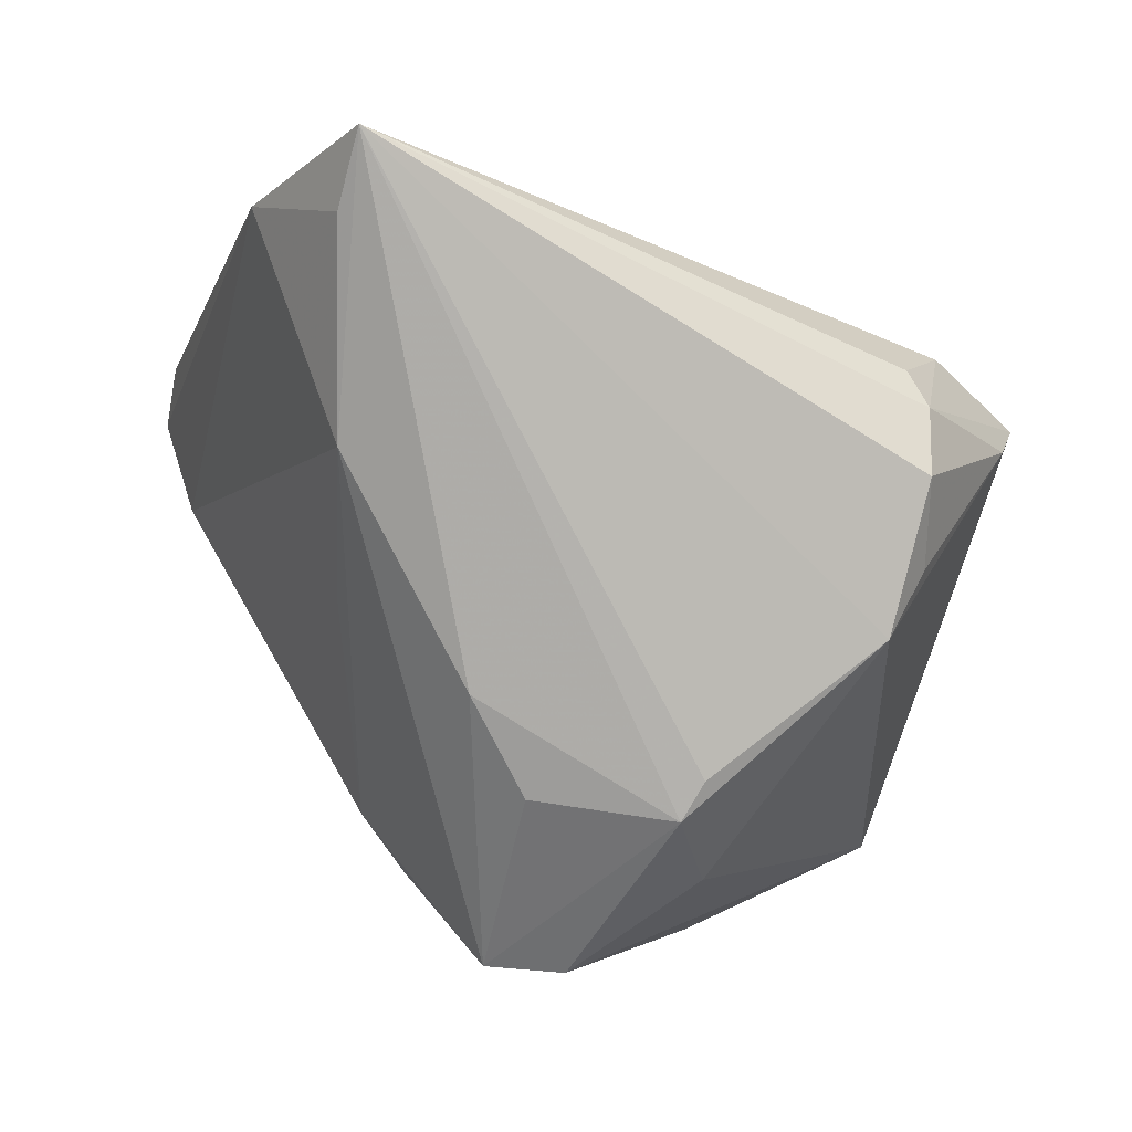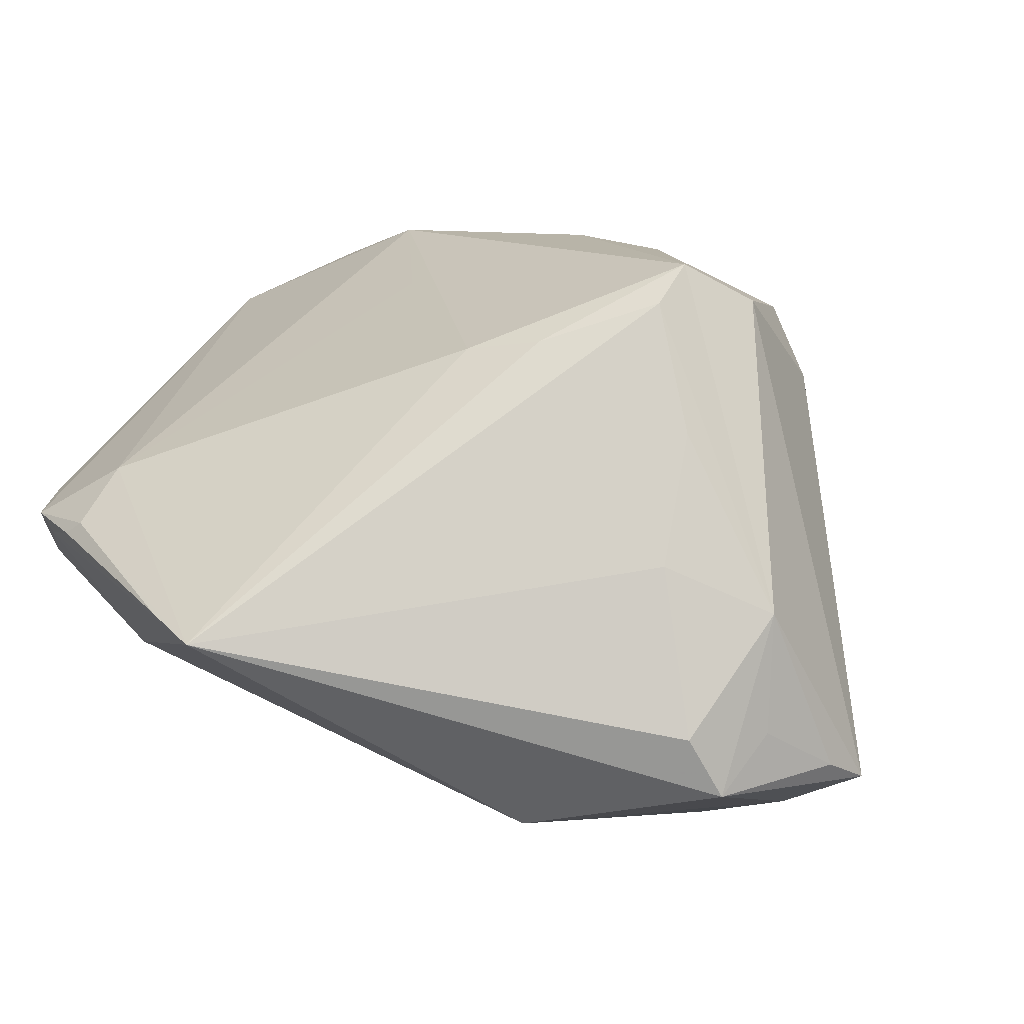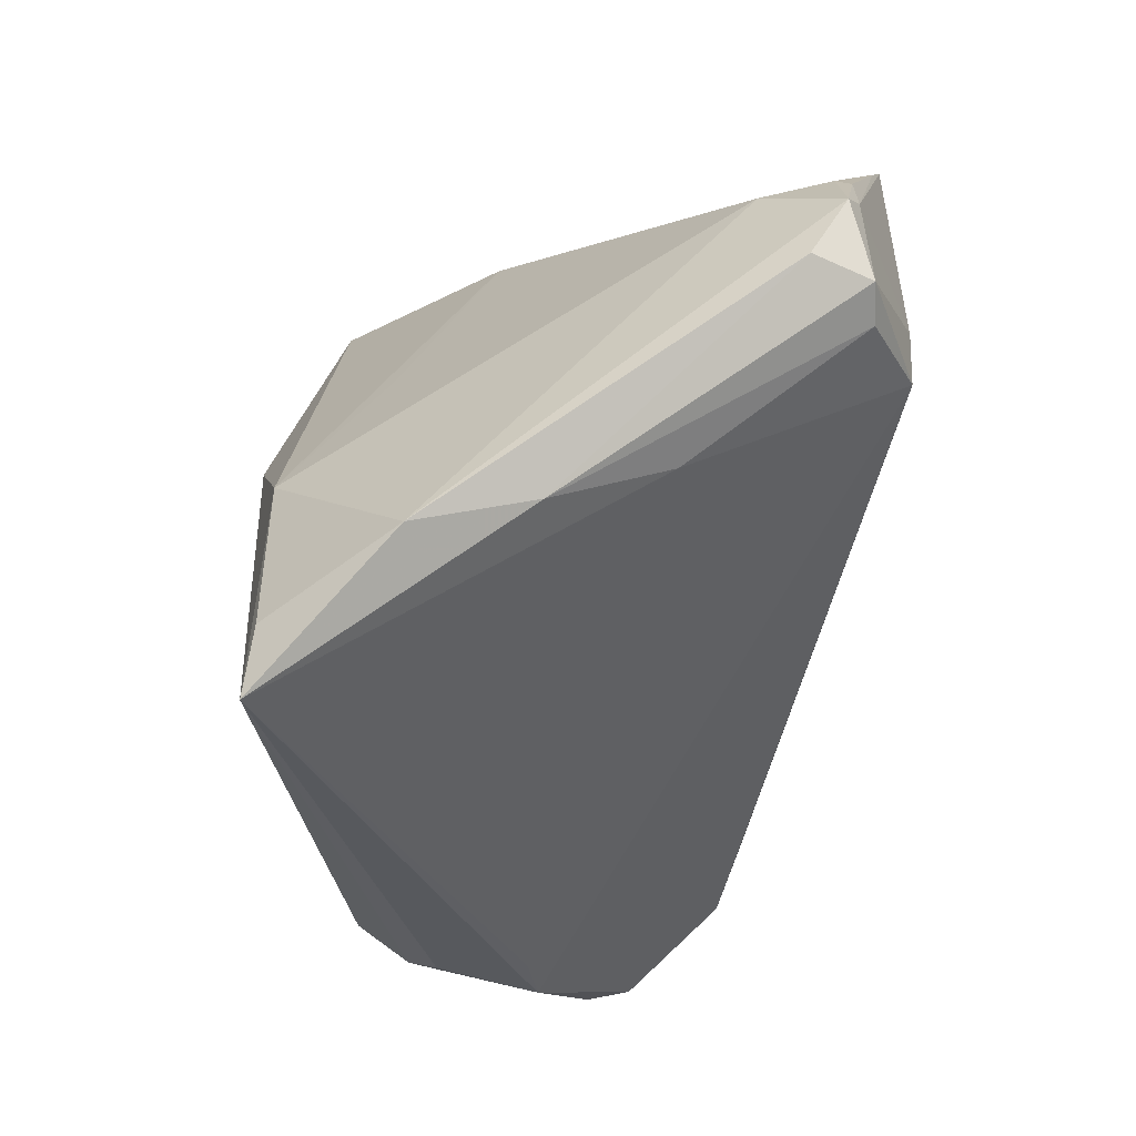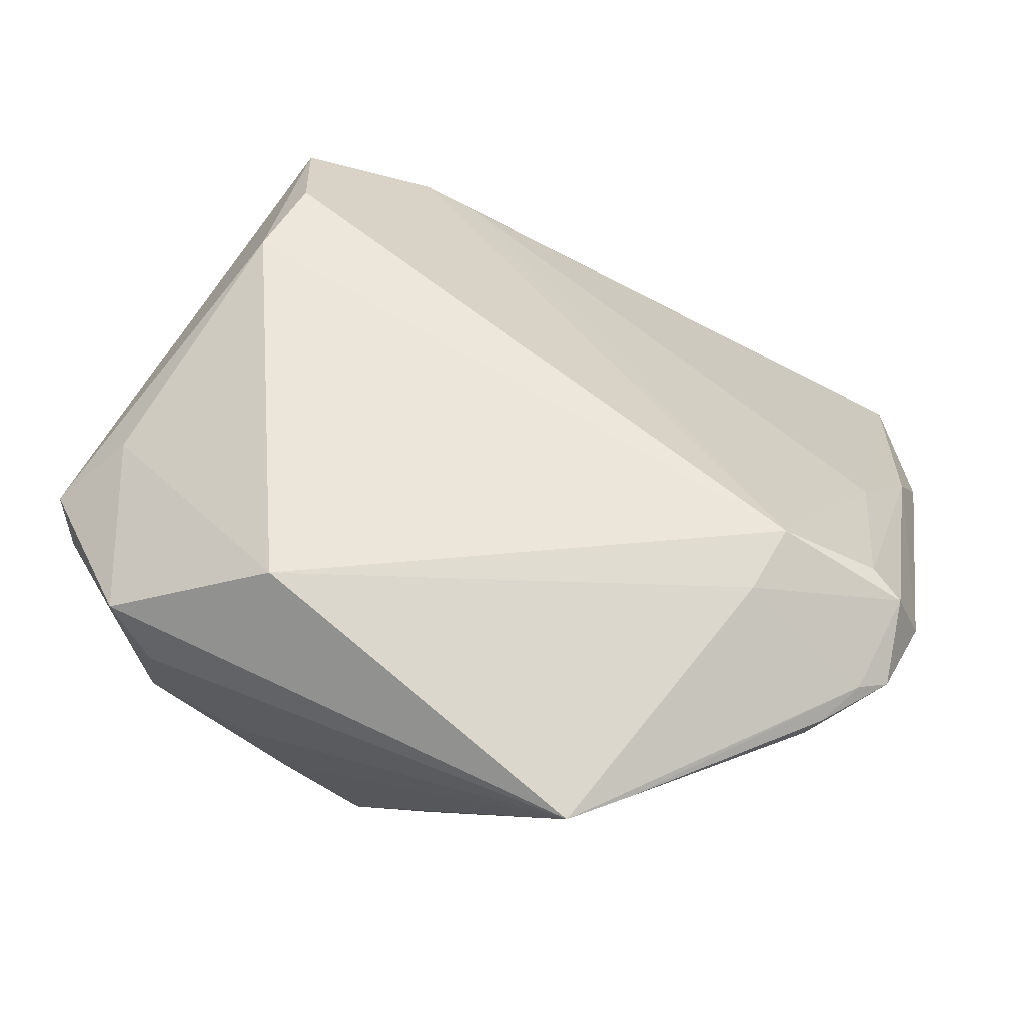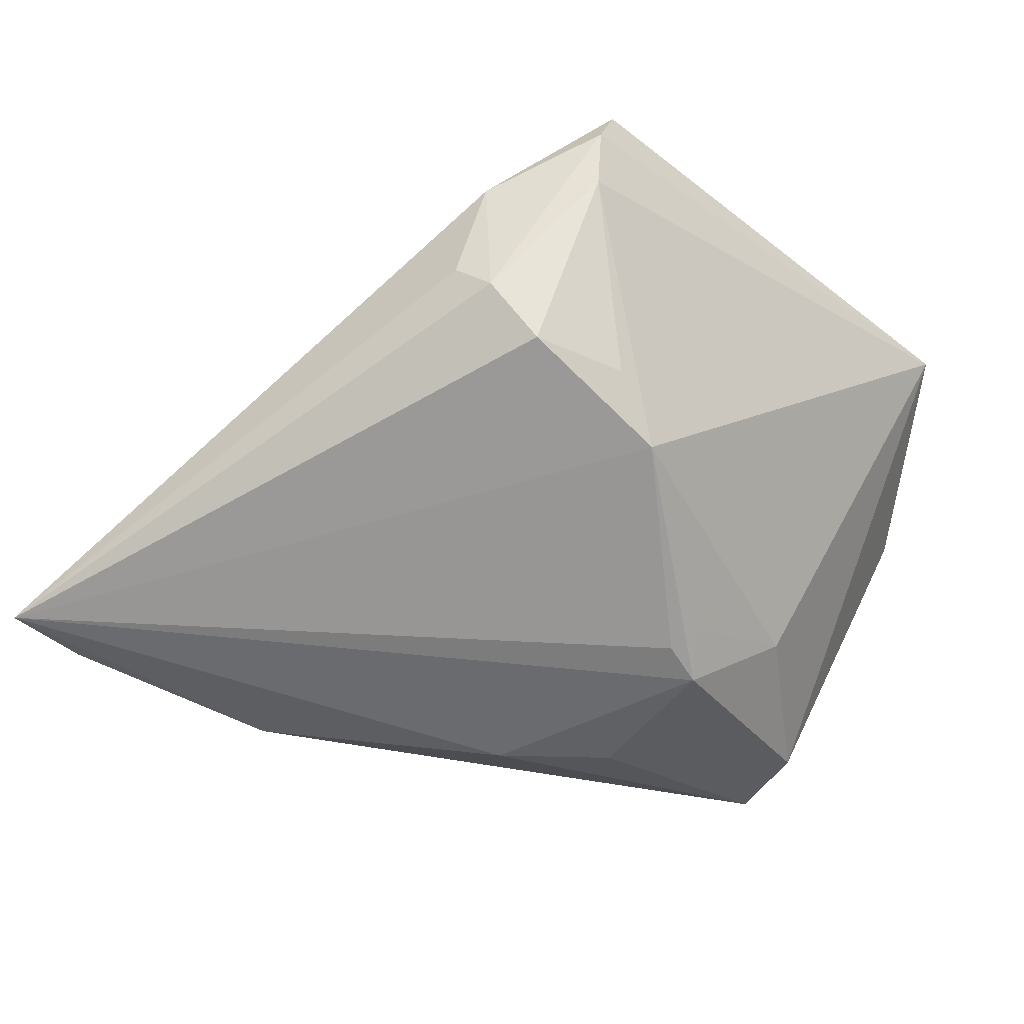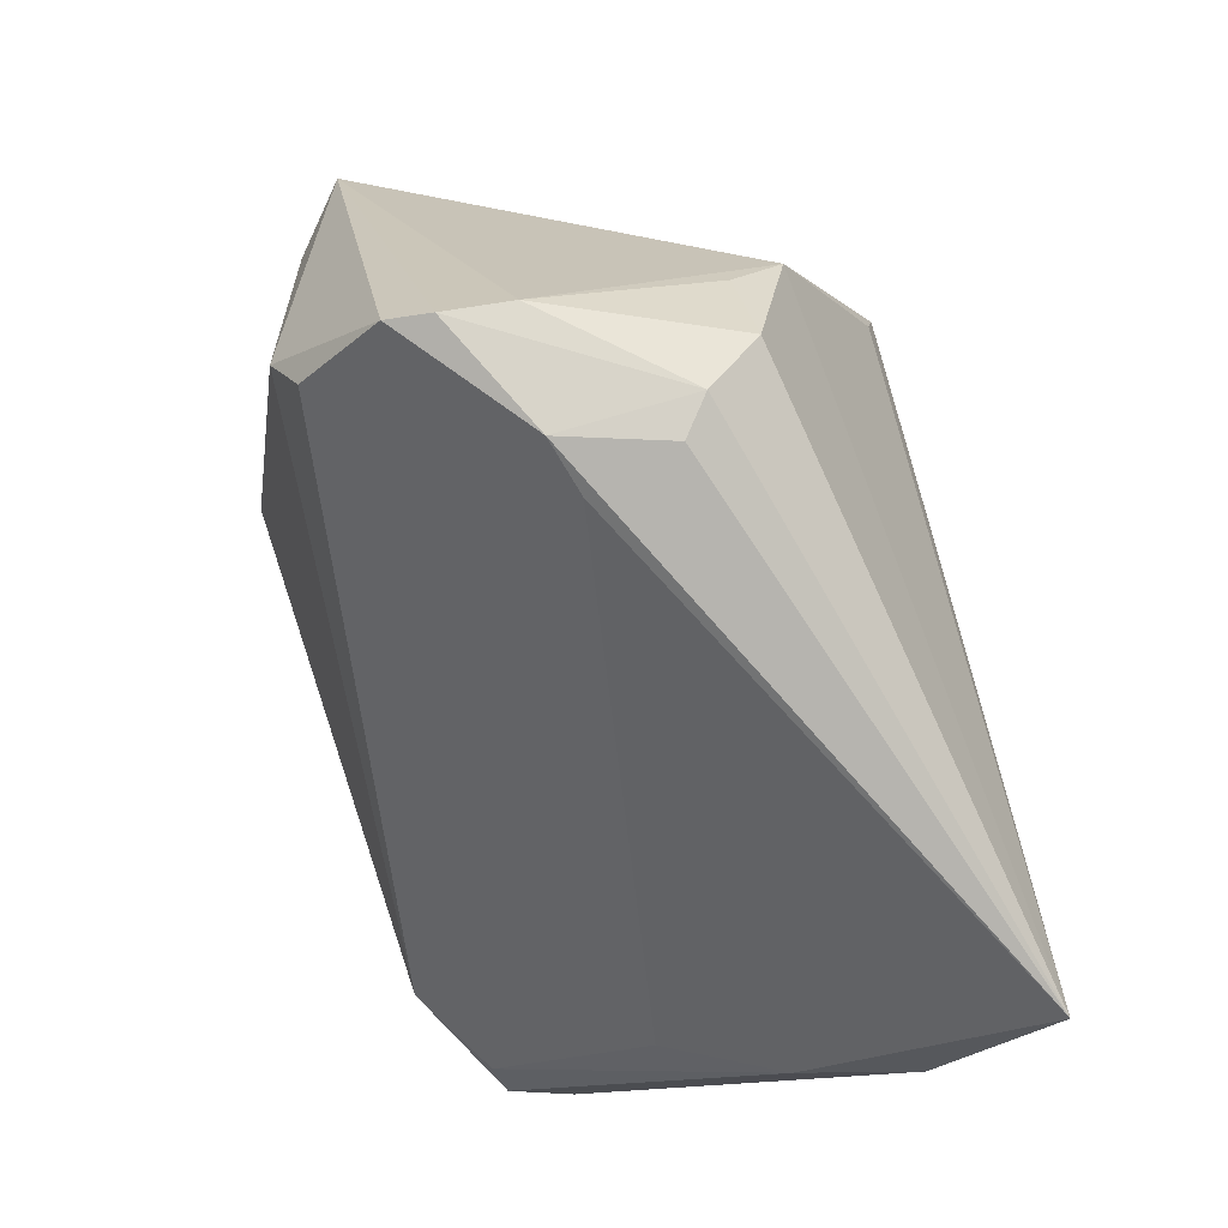
<metadata>
{"format":"obj","ext":"obj","renderer":"f3d","projection":"perspective","resolution":1024,"background":"white","views":[{"elev":-73.3,"azim":-25.4,"up":"+Z"},{"elev":78.7,"azim":26.6,"up":"+Y"},{"elev":-32.1,"azim":-90.3,"up":"+Y"},{"elev":73.3,"azim":-160.0,"up":"+Z"},{"elev":-53.1,"azim":36.9,"up":"+Z"},{"elev":-76.2,"azim":110.0,"up":"+Y"}]}
</metadata>
<code>
v 0.03857 -0.0381 0.001955
v 0.0369 -0.03666 -0.005397
v 0.01517 0.03283 -0.02828
v 0.03945 -0.03671 0.006982
v 0.01696 0.008407 -0.03641
v 0.02931 -0.01715 -0.02916
v 0.02542 -0.04268 -0.00384
v -0.03323 0.007095 0.0353
v 0.04384 0.01144 0.01858
v -0.0455 -0.00128 0.02978
v -0.05115 0.01038 0.02726
v 0.03774 0.03072 0.01489
v -0.0438 0.01665 0.01892
v 0.0303 0.03502 0.02
v -0.04951 0.001189 0.02954
v -0.04324 -0.04268 -0.03079
v -0.03465 -0.000554 0.03485
v -0.04407 0.01881 0.02698
v -0.05032 -0.02778 -0.01595
v -0.008856 0.005473 -0.03499
v -0.03184 -0.01169 -0.03059
v 0.006225 0.0376 -0.02186
v 0.01798 0.02389 0.0353
v -0.04775 -0.0235 -0.003001
v -0.04286 -0.01666 0.009962
v 0.02405 0.01655 -0.0277
v 0.01891 -0.04211 -0.005034
v 0.04594 0.02408 0.01395
v 0.02055 0.004175 -0.03369
v 0.01738 0.003368 -0.03578
v 0.01547 0.0373 -0.009944
v 0.02391 -0.03967 -0.01867
v 0.03051 -0.02438 -0.02381
v 0.001379 0.01358 -0.03505
v -0.02476 0.006842 -0.01947
v 0.03722 -0.01816 0.02102
v -0.04534 0.01728 0.02862
v -0.04817 0.01216 0.02878
v 0.006709 0.03629 -0.0276
v 0.0501 0.01911 0.01286
v 0.01965 0.03708 0.004467
v 0.02055 -0.04174 -0.01526
v -0.02244 0.03852 0.0353
v 0.02612 -0.0341 -0.02482
v 0.03555 -0.02755 0.01761
v 0.03259 0.03516 0.003459
v -0.04166 -0.03368 -0.03006
v -0.02817 0.03344 0.03359
v 0.03623 0.03148 0.02349
v 0.0196 0.03688 -0.00442
v -0.01106 0.03321 -0.008721
v -0.05279 0.002101 0.0229
v -0.003853 0.03633 -0.01229
f 13 19 11
f 21 19 13
f 47 21 16
f 16 19 47
f 47 19 21
f 16 25 24
f 24 19 16
f 39 21 51
f 51 13 43
f 18 13 11
f 43 13 18
f 14 43 49
f 14 41 43
f 25 17 10
f 10 24 25
f 42 7 16
f 44 33 2
f 27 25 16
f 16 7 27
f 27 17 25
f 27 7 17
f 20 21 39
f 16 21 20
f 21 13 35
f 35 51 21
f 13 51 35
f 37 18 11
f 43 41 31
f 31 22 43
f 41 50 31
f 53 51 43
f 43 22 53
f 39 51 53
f 53 22 39
f 49 9 40
f 40 36 4
f 9 36 40
f 17 8 15
f 15 10 17
f 24 10 15
f 4 36 45
f 45 36 17
f 45 7 4
f 17 7 45
f 4 7 1
f 1 40 4
f 2 40 1
f 44 2 32
f 16 44 32
f 32 42 16
f 2 1 32
f 7 42 32
f 32 1 7
f 34 20 39
f 43 18 48
f 18 37 48
f 46 31 50
f 39 22 46
f 22 31 46
f 41 14 46
f 46 50 41
f 46 14 49
f 38 15 8
f 38 8 43
f 11 15 38
f 43 48 38
f 38 37 11
f 38 48 37
f 19 24 52
f 24 15 52
f 11 19 52
f 52 15 11
f 17 36 23
f 23 8 17
f 43 8 23
f 49 43 23
f 23 9 49
f 23 36 9
f 6 2 33
f 6 40 2
f 6 33 44
f 6 44 16
f 16 30 6
f 49 40 28
f 40 46 28
f 39 46 3
f 3 46 40
f 12 46 49
f 49 28 12
f 12 28 46
f 40 6 26
f 26 3 40
f 5 6 30
f 3 26 5
f 20 34 5
f 5 34 39
f 39 3 5
f 16 20 5
f 5 30 16
f 29 26 6
f 6 5 29
f 29 5 26

</code>
